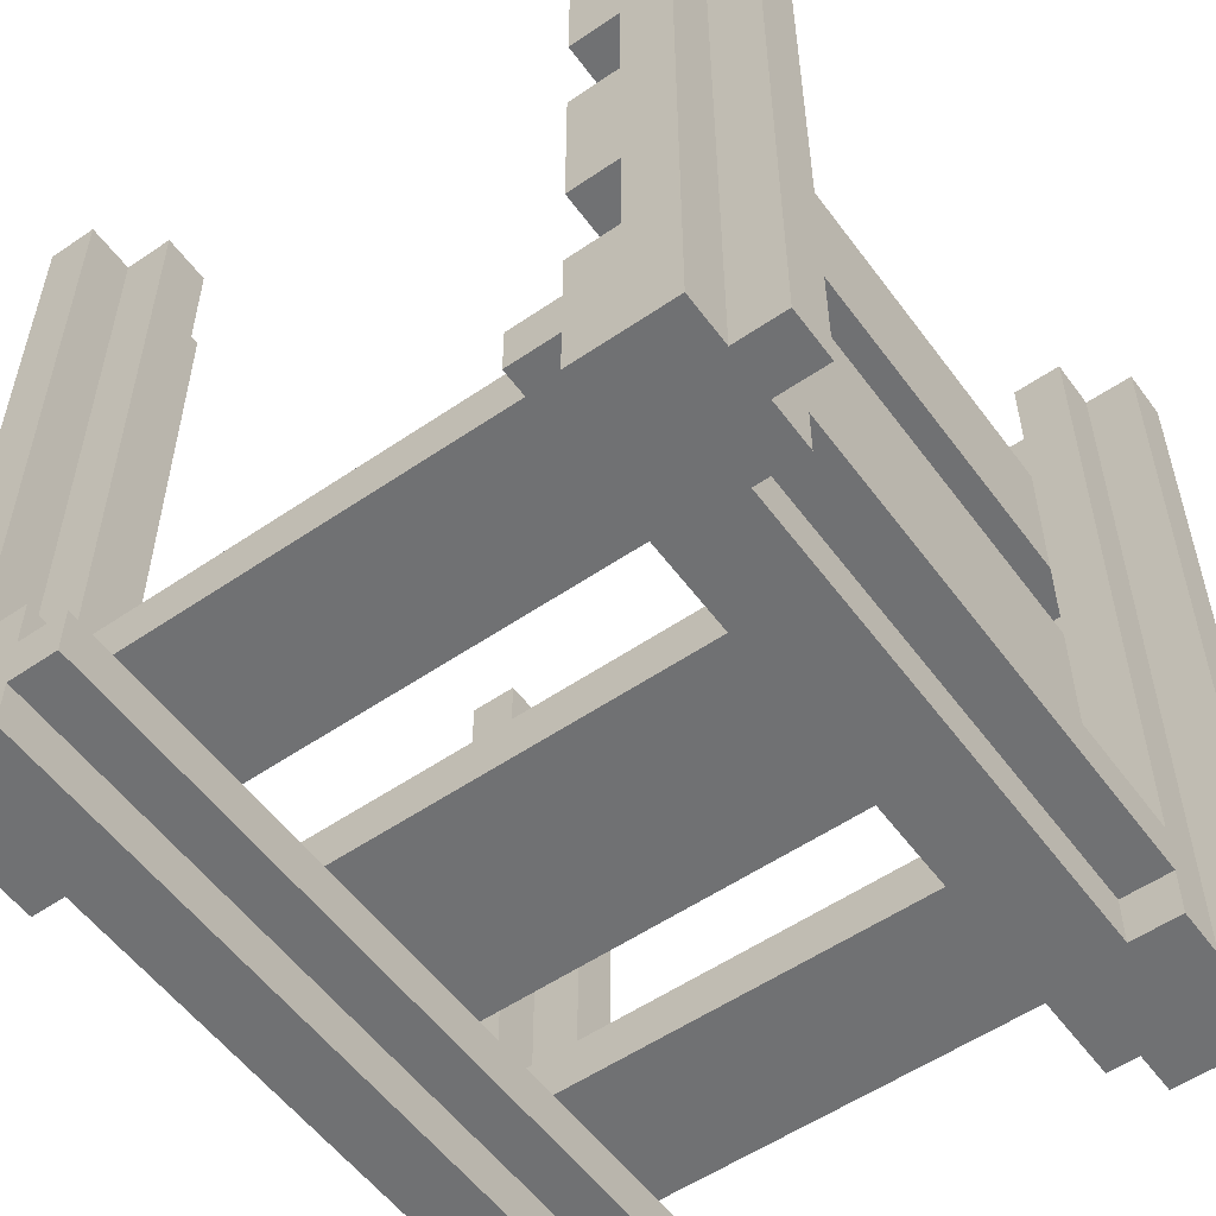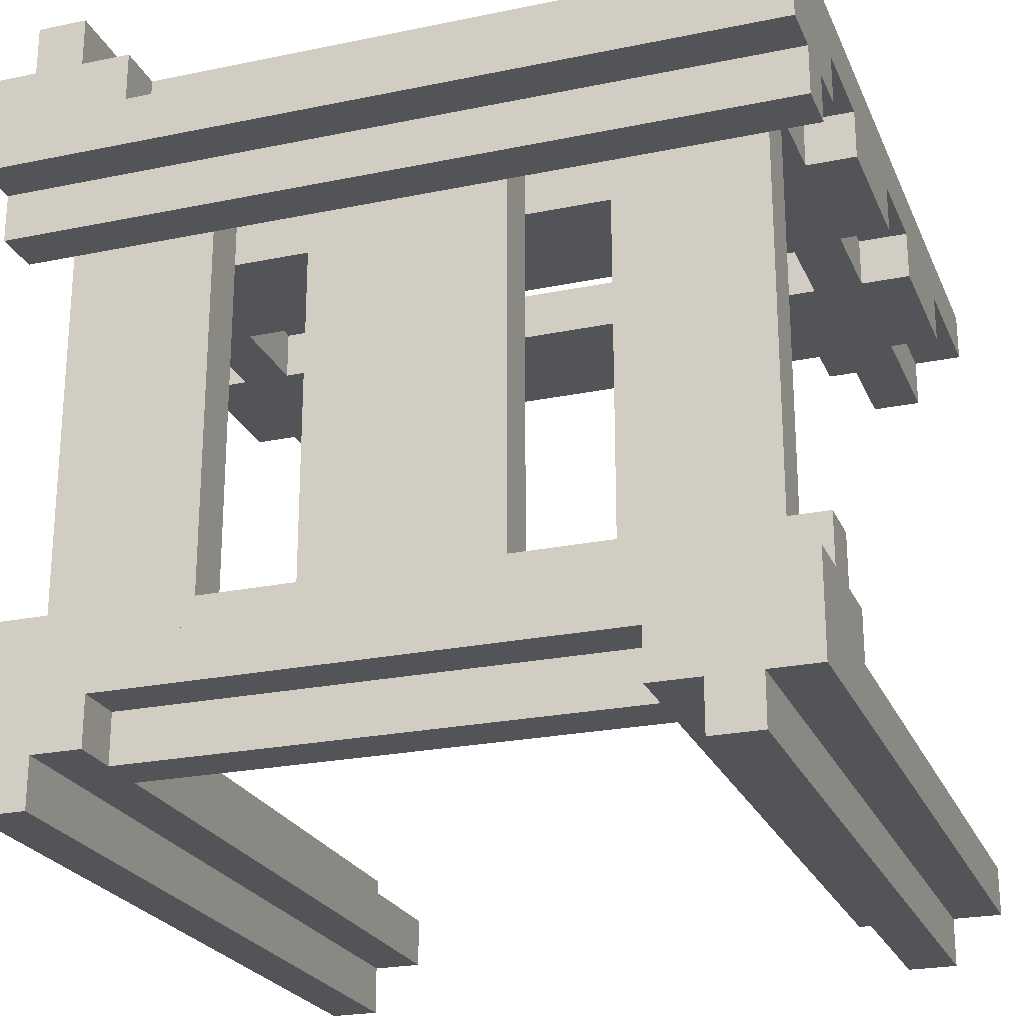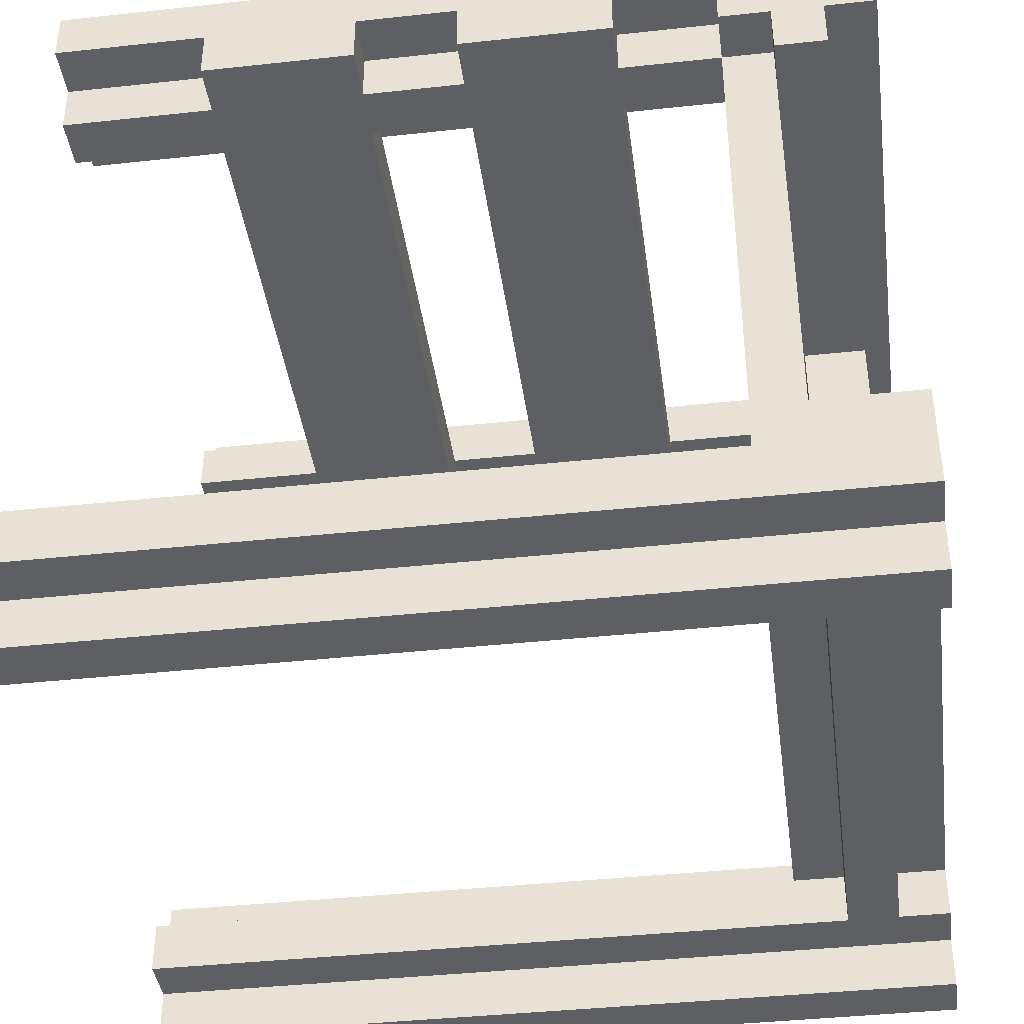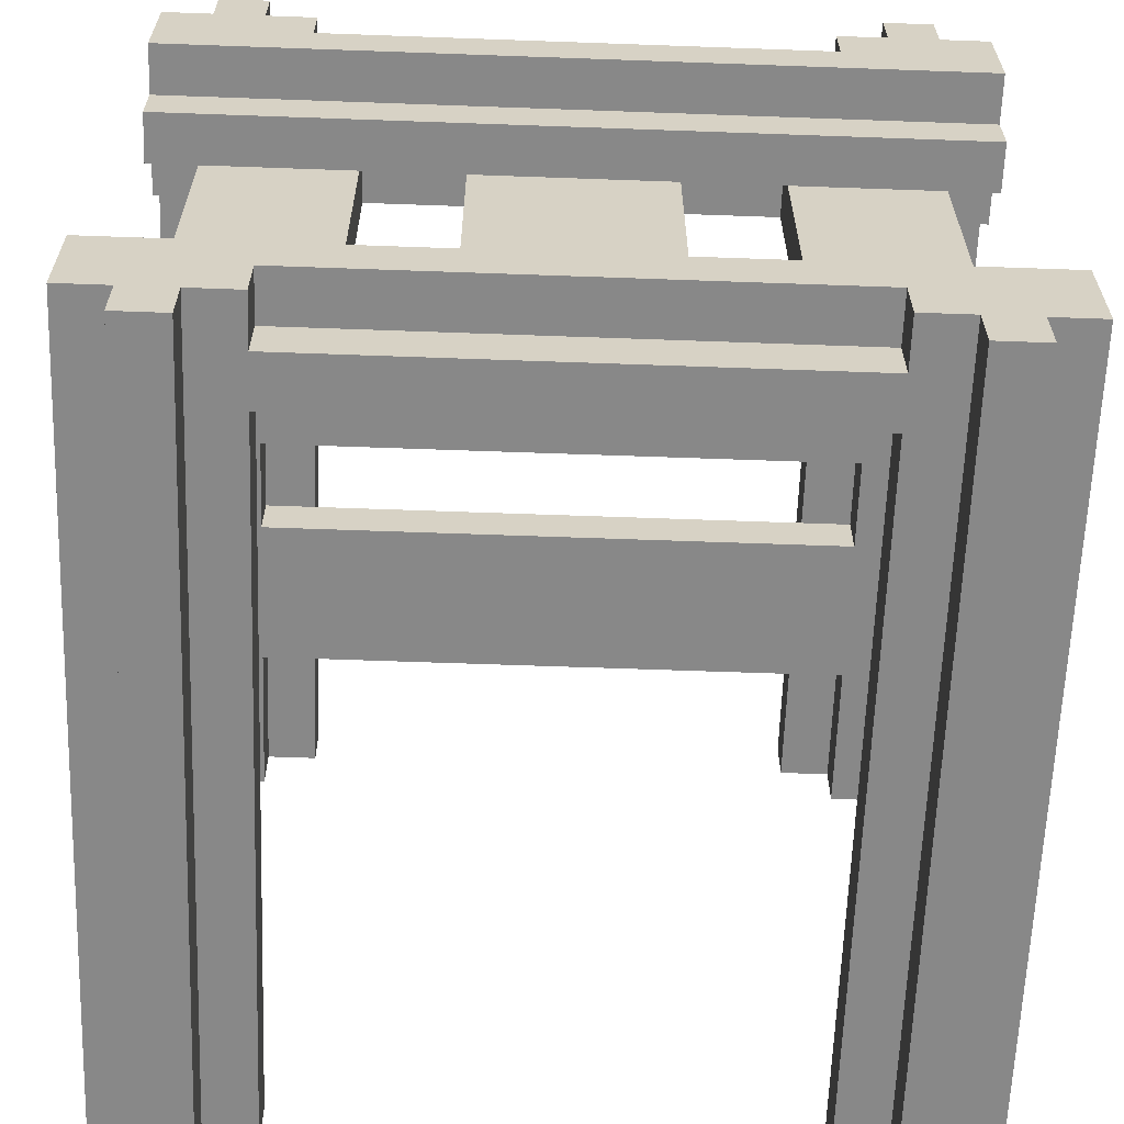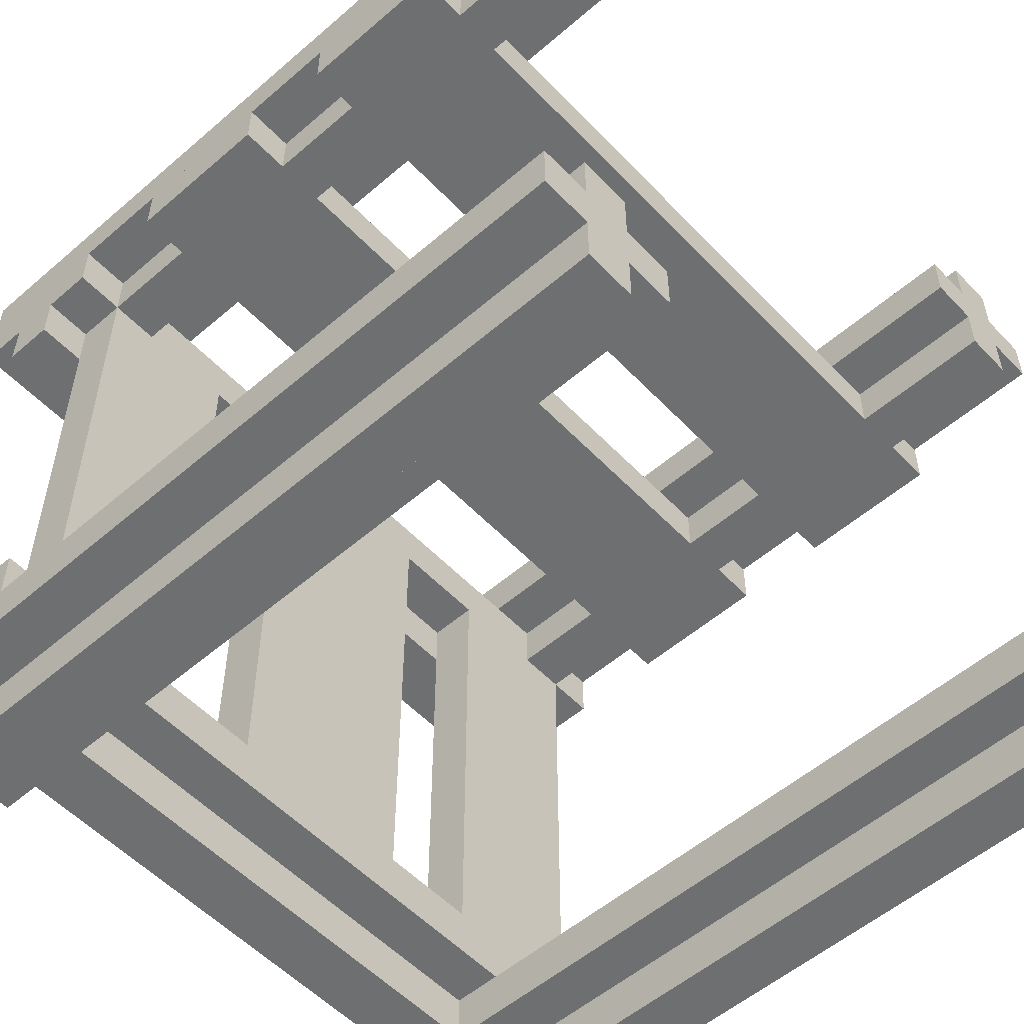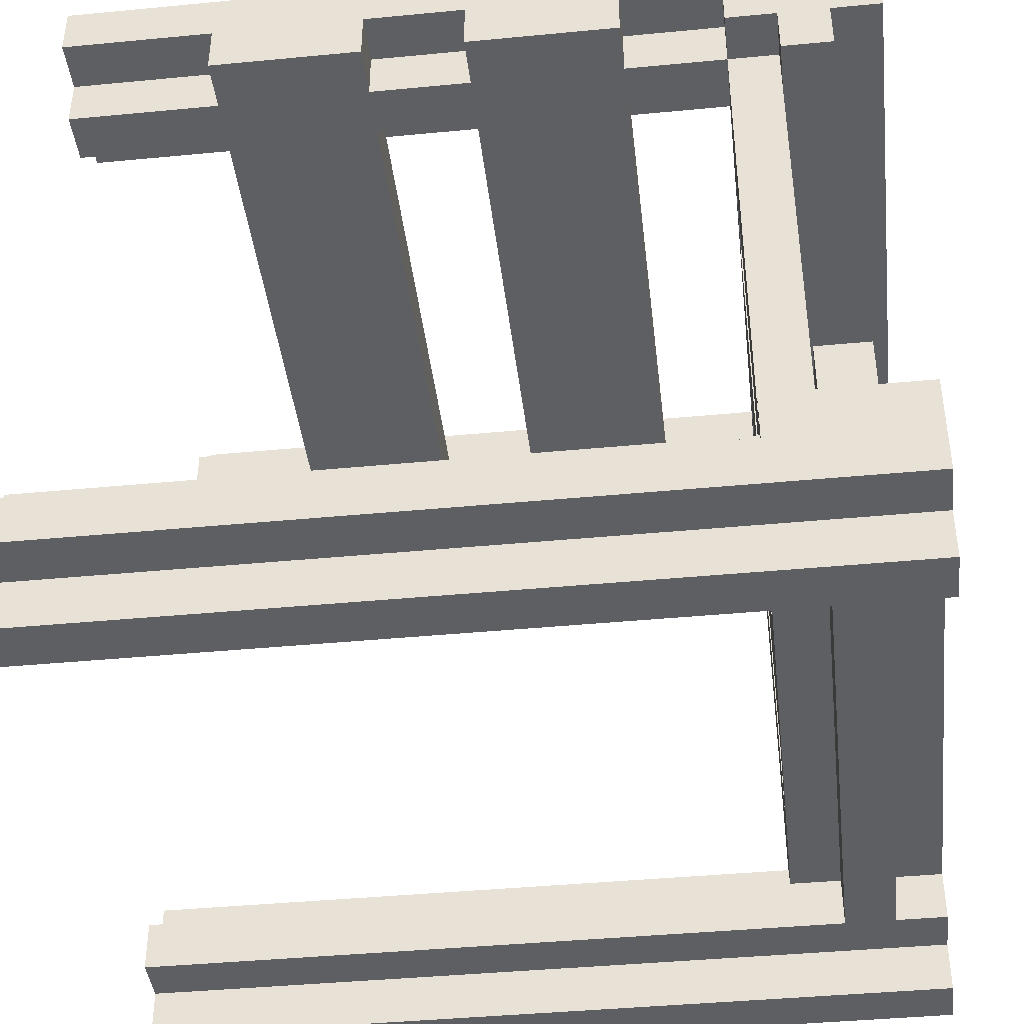
<metadata>
{"format":"obj","ext":"obj","renderer":"f3d","projection":"perspective","resolution":1024,"background":"white","views":[{"elev":-55.1,"azim":-54.2,"up":"+Y"},{"elev":-23.6,"azim":19.2,"up":"+Z"},{"elev":-40.4,"azim":-82.4,"up":"+Z"},{"elev":-62.8,"azim":-2.1,"up":"+Z"},{"elev":-54.6,"azim":132.4,"up":"+Z"},{"elev":-41.8,"azim":-83.4,"up":"+Z"}]}
</metadata>
<code>
o node_0_0_0
v 0.375 0.5 -0.5
v 0.375 0.5 -0.3125
v 0.4375 0.5 -0.3125
v 0.4375 0.5 -0.5
v -0.4375 0.5 -0.5
v -0.4375 0.5 -0.3125
v -0.375 0.5 -0.3125
v -0.375 0.5 -0.5
v -0.3125 -0.375 -0.4375
v -0.3125 -0.375 -0.375
v 0.3125 -0.375 -0.375
v 0.3125 -0.375 -0.4375
v 0.4375 0.5 -0.4375
v 0.4375 0.5 -0.375
v 0.5 0.5 -0.375
v 0.5 0.5 -0.4375
v 0.3125 0.5 -0.4375
v 0.3125 0.5 -0.375
v 0.375 0.5 -0.375
v 0.375 0.5 -0.4375
v -0.375 0.5 -0.4375
v -0.375 0.5 -0.375
v -0.3125 0.5 -0.375
v -0.3125 0.5 -0.4375
v -0.5 0.5 -0.4375
v -0.5 0.5 -0.375
v -0.4375 0.5 -0.375
v -0.4375 0.5 -0.4375
v 0.4375 -0.3125 -0.375
v 0.4375 -0.3125 -0.3125
v 0.5 -0.3125 -0.3125
v 0.5 -0.3125 -0.375
v -0.375 -0.3125 -0.375
v -0.375 -0.3125 -0.3125
v 0.375 -0.3125 -0.3125
v 0.375 -0.3125 -0.375
v -0.5 -0.3125 -0.375
v -0.5 -0.3125 -0.3125
v -0.4375 -0.3125 -0.3125
v -0.4375 -0.3125 -0.375
v 0.4375 -0.375 -0.3125
v 0.4375 -0.375 -0.25
v 0.5 -0.375 -0.25
v 0.5 -0.375 -0.3125
v 0.125 -0.375 -0.3125
v 0.125 -0.375 -0.25
v 0.25 -0.375 -0.25
v 0.25 -0.375 -0.3125
v -0.25 -0.375 -0.3125
v -0.25 -0.375 -0.25
v -0.125 -0.375 -0.25
v -0.125 -0.375 -0.3125
v -0.5 -0.375 -0.3125
v -0.5 -0.375 -0.25
v -0.4375 -0.375 -0.25
v -0.4375 -0.375 -0.3125
v 0.25 -0.3125 -0.3125
v 0.25 -0.3125 0.3125
v 0.4375 -0.3125 0.3125
v -0.125 -0.3125 -0.3125
v -0.125 -0.3125 0.3125
v 0.125 -0.3125 0.3125
v 0.125 -0.3125 -0.3125
v -0.4375 -0.3125 0.3125
v -0.25 -0.3125 0.3125
v -0.25 -0.3125 -0.3125
v 0.4375 -0.375 0.25
v 0.4375 -0.375 0.3125
v 0.5 -0.375 0.3125
v 0.5 -0.375 0.25
v 0.125 -0.375 0.25
v 0.125 -0.375 0.3125
v 0.25 -0.375 0.3125
v 0.25 -0.375 0.25
v -0.25 -0.375 0.25
v -0.25 -0.375 0.3125
v -0.125 -0.375 0.3125
v -0.125 -0.375 0.25
v -0.5 -0.375 0.25
v -0.5 -0.375 0.3125
v -0.4375 -0.375 0.3125
v -0.4375 -0.375 0.25
v 0.4375 -0.3125 0.375
v 0.5 -0.3125 0.375
v 0.5 -0.3125 0.3125
v -0.375 -0.3125 0.3125
v -0.375 -0.3125 0.375
v 0.375 -0.3125 0.375
v 0.375 -0.3125 0.3125
v -0.5 -0.3125 0.3125
v -0.5 -0.3125 0.375
v -0.4375 -0.3125 0.375
v 0.4375 0 0.3125
v 0.4375 0 0.375
v 0.5 0 0.375
v 0.5 0 0.3125
v -0.375 0 0.3125
v -0.375 0 0.375
v 0.375 0 0.375
v 0.375 0 0.3125
v -0.5 0 0.3125
v -0.5 0 0.375
v -0.4375 0 0.375
v -0.4375 0 0.3125
v 0.4375 0.3125 0.3125
v 0.4375 0.3125 0.375
v 0.5 0.3125 0.375
v 0.5 0.3125 0.3125
v -0.375 0.3125 0.3125
v -0.375 0.3125 0.375
v 0.375 0.3125 0.375
v 0.375 0.3125 0.3125
v -0.5 0.3125 0.3125
v -0.5 0.3125 0.375
v -0.4375 0.3125 0.375
v -0.4375 0.3125 0.3125
v 0.375 0.5 0.3125
v 0.375 0.5 0.5
v 0.4375 0.5 0.5
v 0.4375 0.5 0.3125
v -0.4375 0.5 0.3125
v -0.4375 0.5 0.5
v -0.375 0.5 0.5
v -0.375 0.5 0.3125
v -0.3125 -0.375 0.375
v -0.3125 -0.375 0.4375
v 0.3125 -0.375 0.4375
v 0.3125 -0.375 0.375
v 0.4375 0.5 0.375
v 0.4375 0.5 0.4375
v 0.5 0.5 0.4375
v 0.5 0.5 0.375
v 0.3125 0.5 0.375
v 0.3125 0.5 0.4375
v 0.375 0.5 0.4375
v 0.375 0.5 0.375
v -0.375 0.5 0.375
v -0.375 0.5 0.4375
v -0.3125 0.5 0.4375
v -0.3125 0.5 0.375
v -0.5 0.5 0.375
v -0.5 0.5 0.4375
v -0.4375 0.5 0.4375
v -0.4375 0.5 0.375
v 0.375 -0.5 -0.5
v 0.375 -0.5 -0.375
v 0.4375 -0.5 -0.375
v 0.4375 -0.5 -0.5
v -0.4375 -0.5 -0.5
v -0.4375 -0.5 -0.375
v -0.375 -0.5 -0.375
v -0.375 -0.5 -0.5
v 0.4375 -0.5 -0.4375
v 0.5 -0.5 -0.375
v 0.5 -0.5 -0.4375
v 0.3125 -0.5 -0.4375
v 0.3125 -0.5 -0.375
v 0.375 -0.5 -0.4375
v -0.375 -0.5 -0.4375
v -0.3125 -0.5 -0.375
v -0.3125 -0.5 -0.4375
v -0.5 -0.5 -0.4375
v -0.5 -0.5 -0.375
v -0.4375 -0.5 -0.4375
v -0.3125 -0.4375 -0.4375
v -0.3125 -0.4375 -0.375
v 0.3125 -0.4375 -0.375
v 0.3125 -0.4375 -0.4375
v -0.5 -0.5 -0.3125
v 0.5 -0.5 -0.3125
v -0.5 -0.4375 -0.3125
v -0.5 -0.4375 -0.25
v 0.5 -0.4375 -0.25
v 0.5 -0.4375 -0.3125
v -0.5 -0.4375 0.25
v -0.5 -0.4375 0.3125
v 0.5 -0.4375 0.3125
v 0.5 -0.4375 0.25
v -0.5 -0.5 0.3125
v -0.5 -0.5 0.375
v 0.5 -0.5 0.375
v 0.5 -0.5 0.3125
v 0.4375 -0.1875 0.3125
v 0.4375 -0.1875 0.375
v 0.5 -0.1875 0.375
v 0.5 -0.1875 0.3125
v -0.375 -0.1875 0.3125
v -0.375 -0.1875 0.375
v 0.375 -0.1875 0.375
v 0.375 -0.1875 0.3125
v -0.5 -0.1875 0.3125
v -0.5 -0.1875 0.375
v -0.4375 -0.1875 0.375
v -0.4375 -0.1875 0.3125
v 0.4375 0.125 0.3125
v 0.4375 0.125 0.375
v 0.5 0.125 0.375
v 0.5 0.125 0.3125
v -0.375 0.125 0.3125
v -0.375 0.125 0.375
v 0.375 0.125 0.375
v 0.375 0.125 0.3125
v -0.5 0.125 0.3125
v -0.5 0.125 0.375
v -0.4375 0.125 0.375
v -0.4375 0.125 0.3125
v 0.3125 -0.5 0.375
v 0.3125 -0.5 0.4375
v 0.5 -0.5 0.4375
v -0.5 -0.5 0.4375
v -0.3125 -0.5 0.4375
v -0.3125 -0.5 0.375
v -0.3125 -0.4375 0.375
v -0.3125 -0.4375 0.4375
v 0.3125 -0.4375 0.4375
v 0.3125 -0.4375 0.375
v 0.375 -0.5 0.4375
v 0.375 -0.5 0.5
v 0.4375 -0.5 0.5
v 0.4375 -0.5 0.4375
v -0.4375 -0.5 0.4375
v -0.4375 -0.5 0.5
v -0.375 -0.5 0.5
v -0.375 -0.5 0.4375
v -0.5 -0.4375 0.375
v -0.5 -0.375 0.375
v 0.5 -0.4375 0.375
v 0.5 -0.375 0.375
v -0.3125 -0.3125 -0.375
v 0.3125 -0.3125 -0.375
v 0.3125 -0.3125 0.375
v 0.3125 -0.1875 0.375
v -0.3125 -0.1875 0.375
v -0.3125 -0.3125 0.375
v 0.3125 0 0.375
v 0.3125 0.125 0.375
v -0.3125 0.125 0.375
v -0.3125 0 0.375
v 0.3125 0.3125 0.375
v -0.3125 0.3125 0.375
g node_0_0_0
f 1 2 3 4
f 5 6 7 8
f 9 10 11 12
f 13 14 15 16
f 17 18 19 20
f 21 22 23 24
f 25 26 27 28
f 29 30 31 32
f 33 34 35 36
f 37 38 39 40
f 41 42 43 44
f 45 46 47 48
f 49 50 51 52
f 53 54 55 56
f 57 58 59 30
f 60 61 62 63
f 39 64 65 66
f 67 68 69 70
f 71 72 73 74
f 75 76 77 78
f 79 80 81 82
f 59 83 84 85
f 86 87 88 89
f 90 91 92 64
f 93 94 95 96
f 97 98 99 100
f 101 102 103 104
f 105 106 107 108
f 109 110 111 112
f 113 114 115 116
f 117 118 119 120
f 121 122 123 124
f 125 126 127 128
f 129 130 131 132
f 133 134 135 136
f 137 138 139 140
f 141 142 143 144
f 148 147 146 145
f 152 151 150 149
f 155 154 147 153
f 158 146 157 156
f 161 160 151 159
f 164 150 163 162
f 168 167 166 165
f 154 170 169 163
f 174 173 172 171
f 42 67 74 47
f 46 71 78 51
f 50 75 82 55
f 178 177 176 175
f 182 181 180 179
f 186 185 184 183
f 190 189 188 187
f 194 193 192 191
f 198 197 196 195
f 202 201 200 199
f 206 205 204 203
f 181 209 208 207
f 212 211 210 180
f 216 215 214 213
f 220 219 218 217
f 224 223 222 221
f 145 158 20 1
f 149 164 28 5
f 156 157 167 168
f 162 163 26 25
f 12 11 18 17
f 163 169 38 37
f 36 35 2 19
f 40 39 6 27
f 171 172 54 53
f 48 73 58 57
f 52 77 61 60
f 56 81 64 39
f 175 225 226 79
f 179 180 225 176
f 80 226 91 90
f 89 88 189 190
f 64 92 193 194
f 191 192 102 101
f 100 99 201 202
f 104 103 205 206
f 203 204 114 113
f 112 111 136 117
f 116 115 144 121
f 207 208 215 216
f 180 210 142 141
f 128 127 134 133
f 217 218 118 135
f 221 222 122 143
f 4 13 153 148
f 8 21 159 152
f 16 15 154 155
f 165 166 160 161
f 24 23 10 9
f 32 31 170 154
f 14 3 30 29
f 22 7 34 33
f 44 43 173 174
f 30 59 68 41
f 63 62 72 45
f 66 65 76 49
f 70 228 227 178
f 177 227 181 182
f 85 84 228 69
f 183 184 83 59
f 187 188 87 86
f 96 95 185 186
f 195 196 94 93
f 199 200 98 97
f 108 107 197 198
f 120 129 106 105
f 124 137 110 109
f 132 131 209 181
f 213 214 211 212
f 140 139 126 125
f 130 119 219 220
f 138 123 223 224
f 145 1 4 148
f 149 5 8 152
f 153 13 16 155
f 156 17 20 158
f 159 21 24 161
f 162 25 28 164
f 165 9 12 168
f 160 166 167 157
f 10 229 230 11
f 175 79 70 178
f 179 176 177 182
f 68 59 85 69
f 72 62 58 73
f 76 65 61 77
f 80 90 64 81
f 89 190 183 59
f 64 194 187 86
f 191 101 96 186
f 100 202 195 93
f 104 206 199 97
f 203 113 108 198
f 112 117 120 105
f 116 121 124 109
f 83 184 185 84
f 231 232 189 88
f 87 188 233 234
f 91 192 193 92
f 94 196 197 95
f 235 236 201 99
f 98 200 237 238
f 102 204 205 103
f 106 129 132 107
f 239 133 136 111
f 110 137 140 240
f 114 141 144 115
f 32 15 14 29
f 36 19 18 230
f 229 23 22 33
f 40 27 26 37
f 170 174 171 169
f 44 31 30 41
f 48 57 63 45
f 52 60 66 49
f 56 39 38 53
f 30 3 2 35
f 34 7 6 39
f 173 43 54 172
f 207 216 213 212
f 128 231 234 125
f 232 235 238 233
f 236 239 240 237
f 209 131 130 220
f 217 135 134 208
f 211 139 138 224
f 221 143 142 210
f 215 127 126 214
f 219 119 118 218
f 223 123 122 222

</code>
